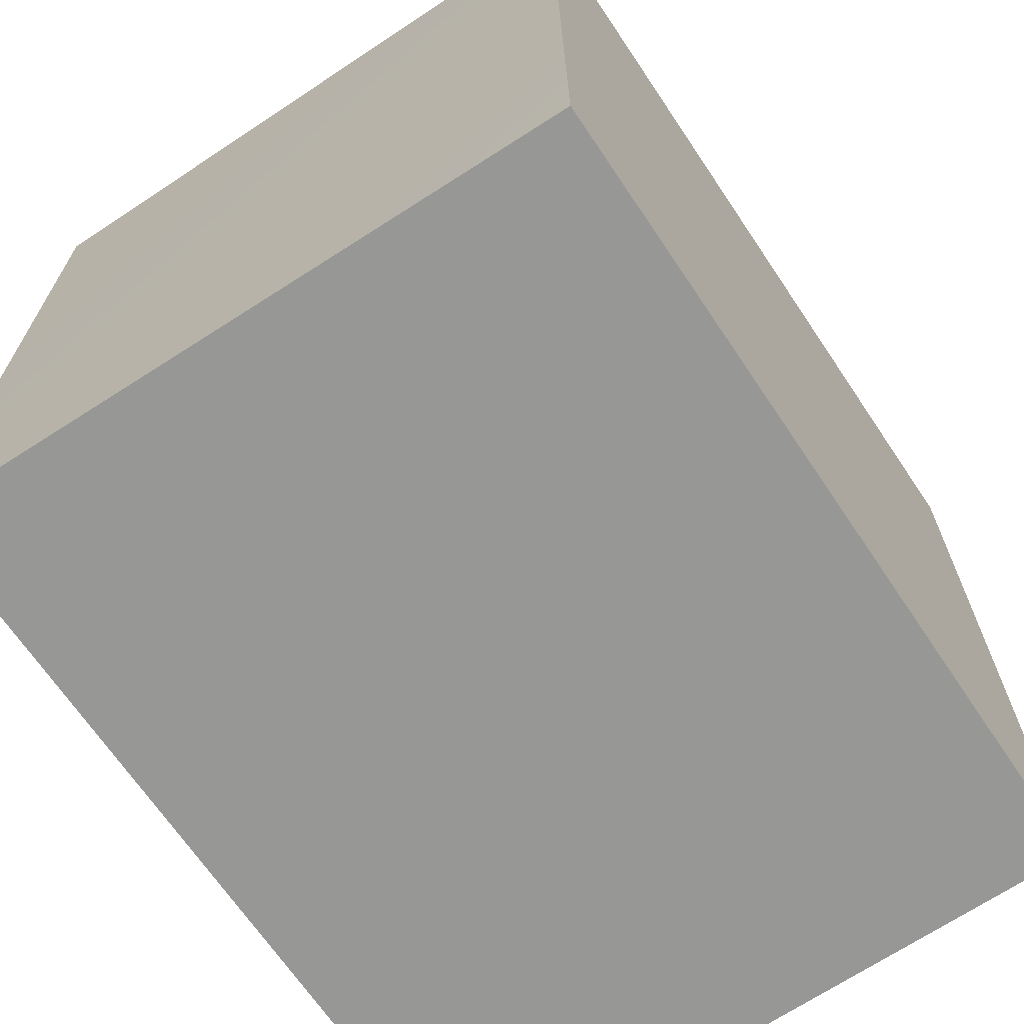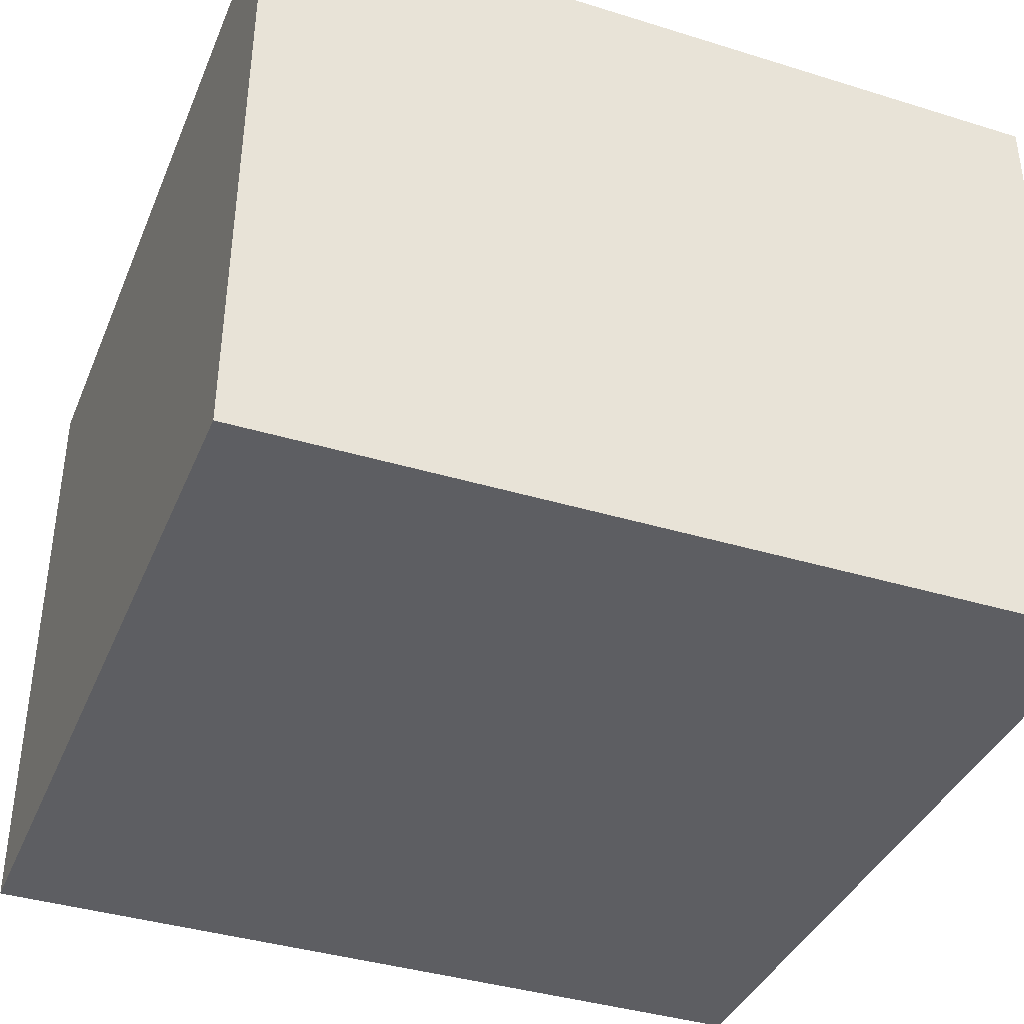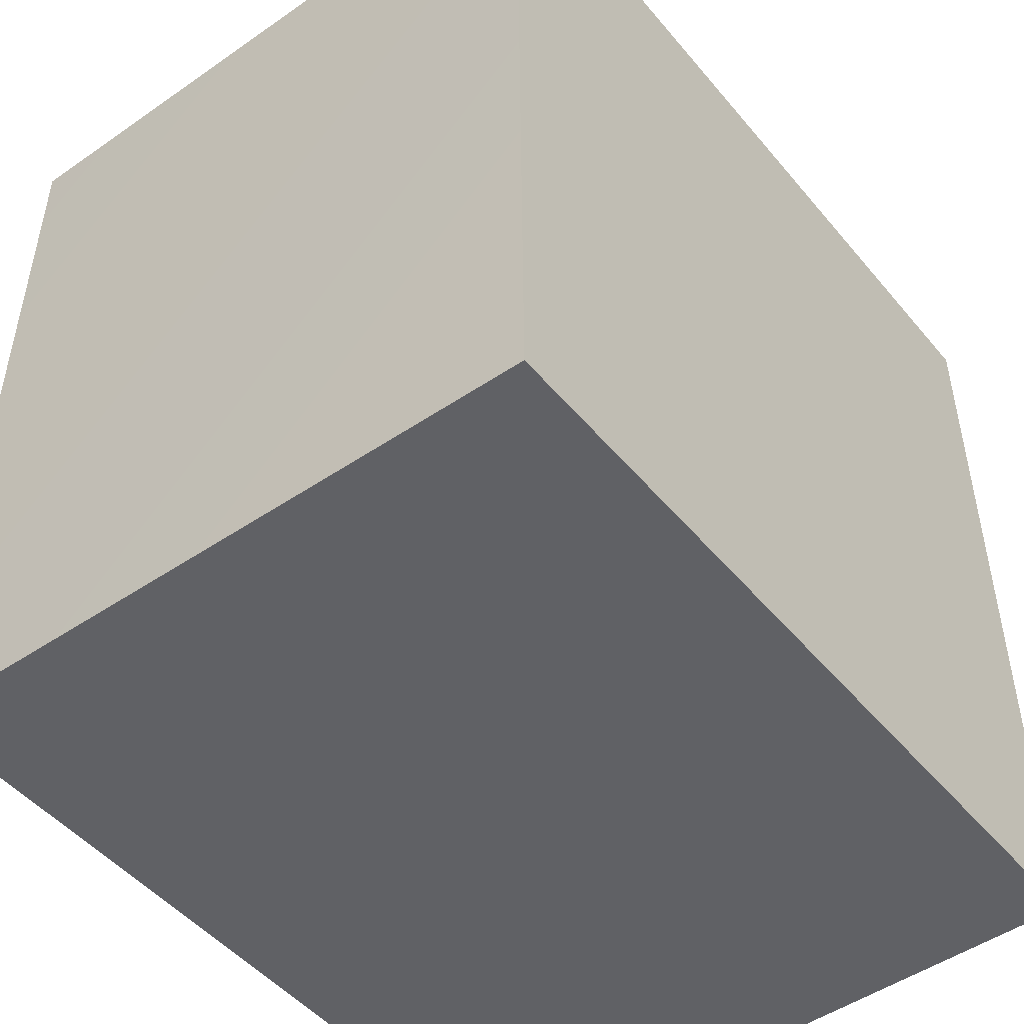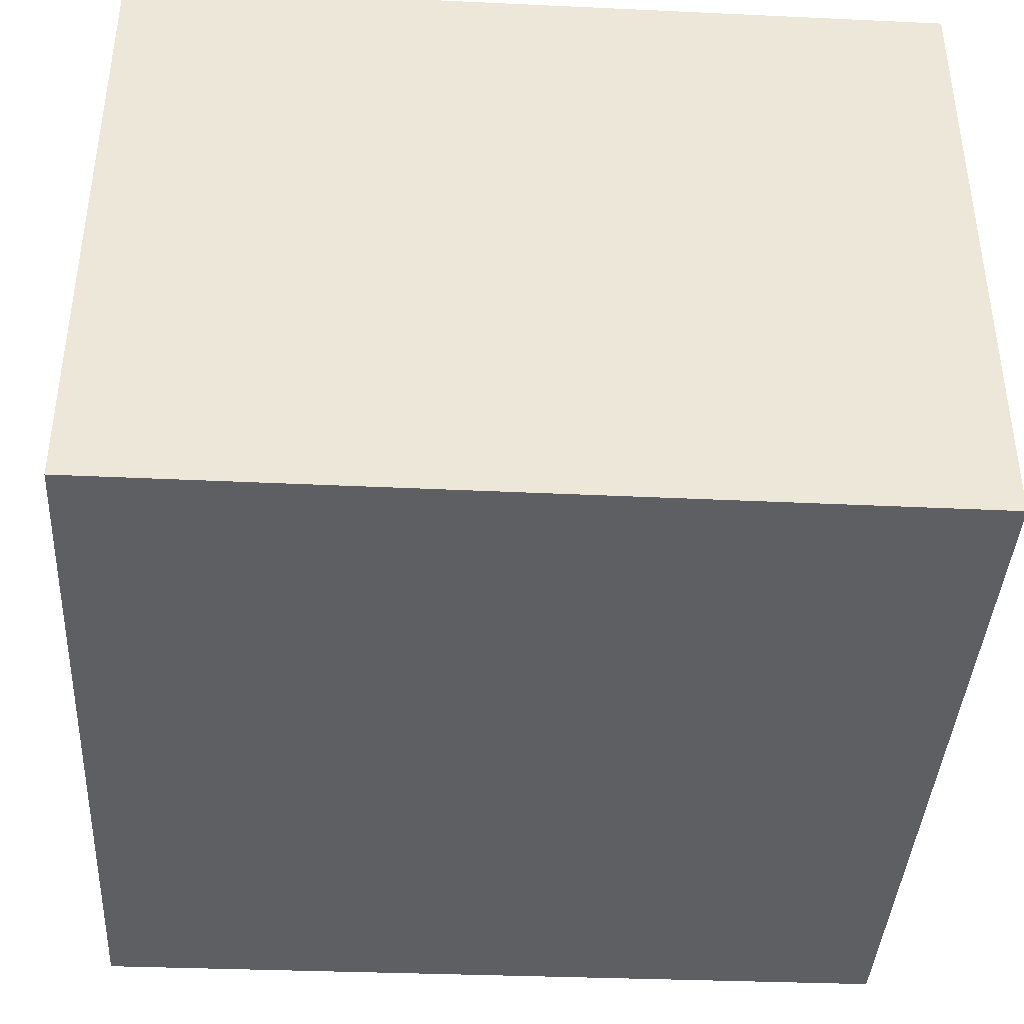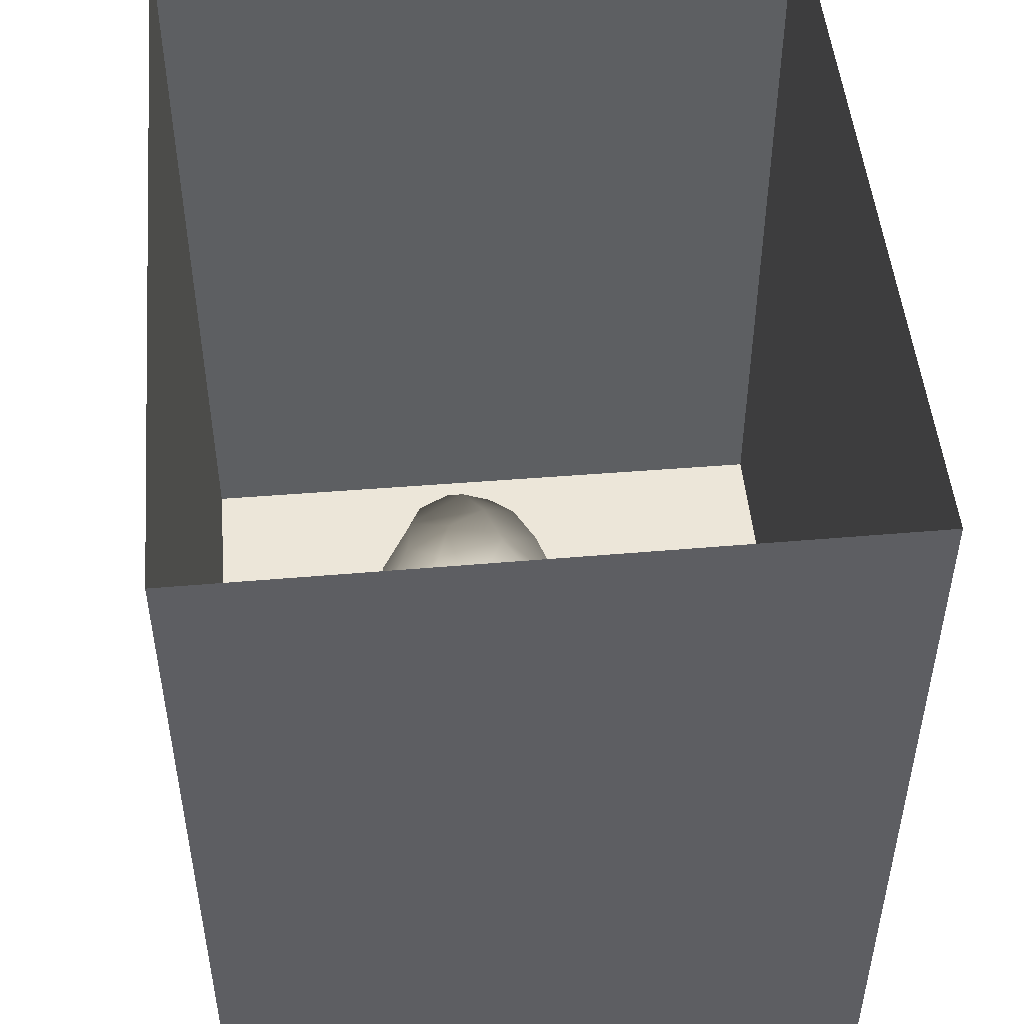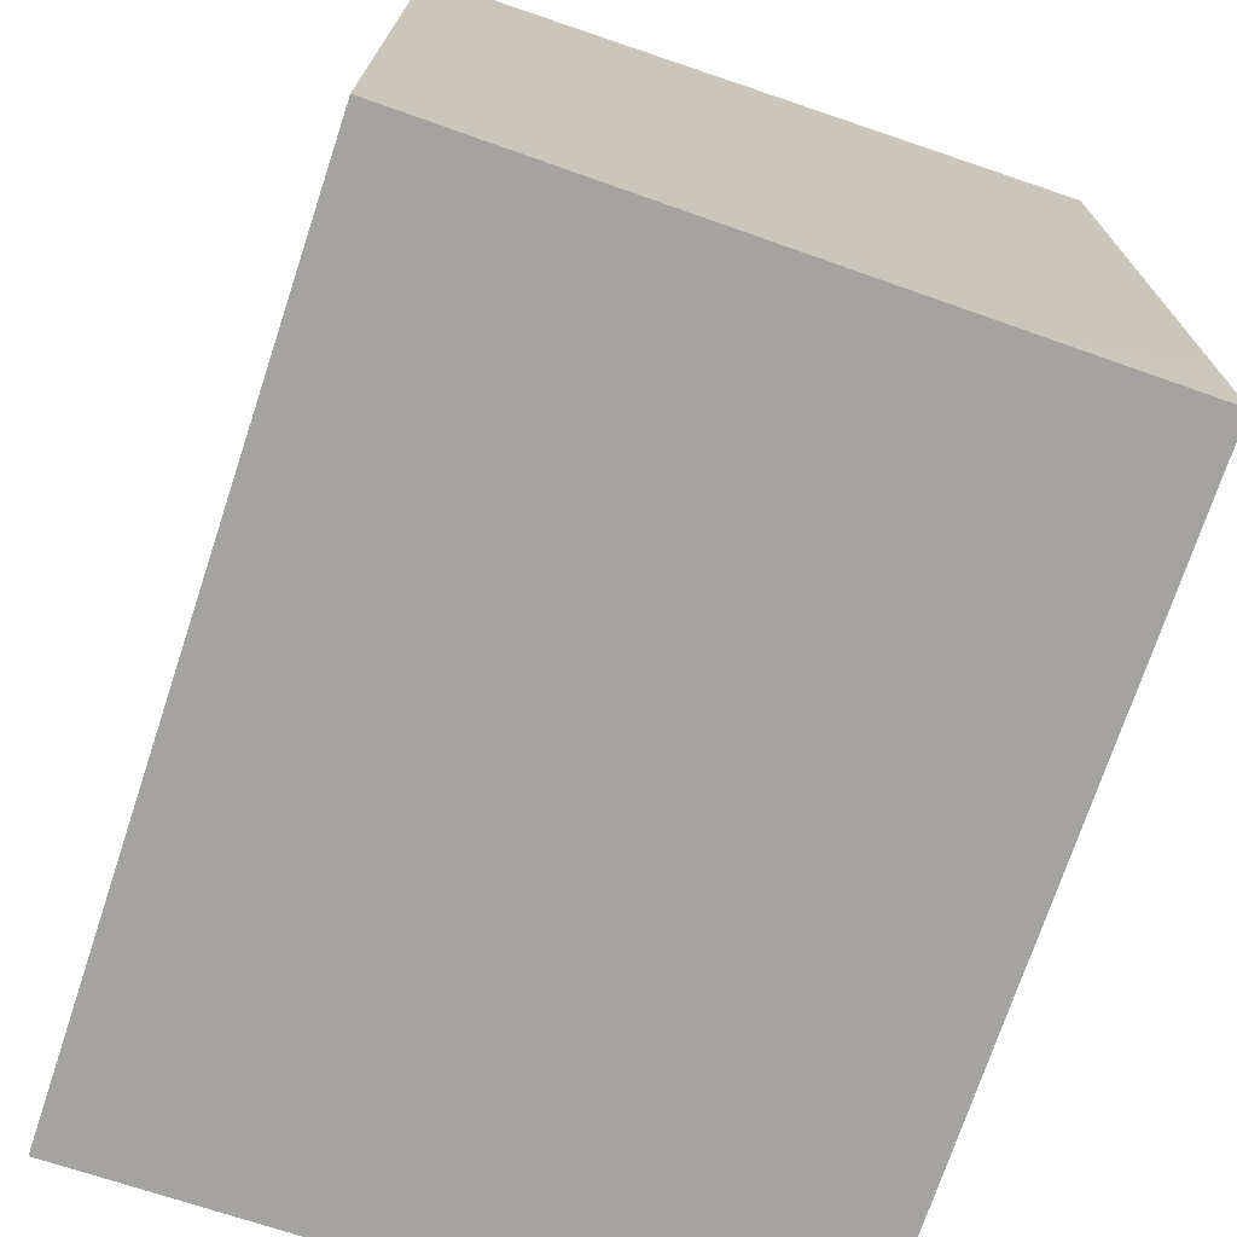
<metadata>
{"format":"obj","ext":"obj","renderer":"f3d","projection":"perspective","resolution":1024,"background":"white","views":[{"elev":-68.1,"azim":-56.1,"up":"+Z"},{"elev":-38.7,"azim":-111.3,"up":"+Y"},{"elev":-48.9,"azim":-52.0,"up":"+Z"},{"elev":-40.0,"azim":86.7,"up":"+Y"},{"elev":49.0,"azim":-95.1,"up":"+Z"},{"elev":-72.9,"azim":-108.3,"up":"+Z"}]}
</metadata>
<code>
v 0 0.927 1.053e-17
v -0.03445 1.018 4.281e-18
v -0.02381 0.9544 0.07113
v -0.0255 0.9616 -0.07081
v -0.07317 1.028 -0.08158
v -0.108 1.082 -0.001146
v -0.03394 0.8553 0.05527
v -0.07289 1.027 0.08314
v -0.03534 0.862 -0.06562
v -0.08945 0.9367 -0.1424
v -0.08121 0.7907 -0.008704
v -0.08558 0.9213 0.1398
v -0.1204 0.8135 -0.1166
v -0.1169 0.801 0.09969
v -0.1628 1.054 -0.1336
v -0.1658 1.052 0.1379
v -0.1698 0.7394 -0.008159
v -0.1874 0.908 -0.1942
v -0.2219 0.7563 0.1186
v -0.2046 1.128 -0.009565
v -0.1775 0.8774 0.1845
v -0.2663 1.008 -0.2057
v -0.2713 1.115 -0.1183
v -0.3209 1.16 -0.002544
v -0.2604 1.126 0.09321
v -0.2449 0.9653 0.2116
v -0.2767 1.066 0.1754
v -0.3519 0.9954 0.2288
v -0.2997 0.8439 0.2135
v -0.3043 0.8798 -0.2252
v -0.2782 0.7029 -0.002124
v -0.2412 0.7667 -0.1417
v -0.3856 1.147 -0.1042
v -0.3757 1.124 0.1404
v -0.3548 0.7789 -0.1879
v -0.3896 0.9785 -0.2383
v -0.3491 1.076 -0.1862
v -0.3363 0.7212 0.116
v -0.3444 0.7128 -0.1028
v -0.4359 1.174 0.01661
v -0.4511 1.081 -0.1956
v -0.403 0.7795 0.196
v -0.4991 1.139 0.132
v -0.4633 0.7269 -0.1487
v -0.4341 0.854 -0.2368
v -0.4641 1.041 0.2218
v -0.4591 0.7044 0.112
v -0.4231 0.8938 0.2448
v -0.4031 0.6817 -0.003954
v -0.501 1.156 -0.1001
v -0.5357 0.9707 -0.2455
v -0.5573 1.175 0.01936
v -0.5355 0.6776 -0.004226
v -0.5529 0.8195 -0.2242
v -0.5876 1.063 0.2051
v -0.5587 0.9332 0.2482
v -0.5158 0.7943 0.2117
v -0.5567 1.096 -0.1821
v -0.6081 1.141 0.1166
v -0.6227 1.148 -0.09848
v -0.6188 0.7293 -0.1411
v -0.5908 0.7135 0.1219
v -0.681 1.158 0.02823
v -0.6407 0.8187 0.2141
v -0.6876 0.967 0.2283
v -0.7062 1.094 0.1545
v -0.6551 1.055 -0.1999
v -0.7405 1.128 -0.08639
v -0.773 0.8468 0.1935
v -0.7072 0.742 0.1325
v -0.771 1.033 -0.1816
v -0.6764 0.6933 0.009678
v -0.7478 0.7372 -0.1054
v -0.8632 1.079 -0.08024
v -0.7992 1.121 0.0496
v -0.8119 1.004 0.1794
v -0.8193 0.7436 0.05813
v -0.7003 0.8846 -0.2251
v -0.8999 0.8859 0.1443
v -0.855 0.9536 -0.174
v -0.8198 0.8291 -0.1654
v -0.8617 0.77 -0.07161
v -0.9202 1.043 0.06976
v -0.9652 0.9821 -0.07329
v -0.9163 0.8552 -0.1184
v -0.9471 0.8156 0.01074
v -0.9816 0.9372 0.06646
v -0.1945 0.9432 0.009926
v -0.4108 0.9277 -0.002812
v -0.8349 0.9138 0.007355
v -0.6689 0.9942 -0.1045
v -0.7613 0.9313 -0.1054
v -0.7215 0.9119 0.1254
v -0.7178 0.8416 -0.0365
v -0.7078 0.996 0.02186
v -0.5685 1.027 0.0783
v -0.5814 0.8591 -0.05082
v -0.6204 0.9071 0.1138
v -0.7802 1.02 -0.06924
v -0.5649 1.033 -0.07374
g leftSphere
f 75 76 66
f 77 82 73
f 46 43 55
f 72 77 73
f 43 59 55
f 77 86 82
f 53 44 49
f 8 12 3
f 3 12 7
f 2 8 3
f 74 84 83
f 74 68 71
f 79 87 86
f 2 4 5
f 38 47 49
f 76 83 79
f 50 58 60
f 46 34 43
f 30 22 18
f 75 66 63
f 20 25 16
f 6 15 20
f 52 50 60
f 2 3 1
f 36 45 51
f 66 55 59
f 16 26 21
f 16 25 27
f 50 52 40
f 13 10 9
f 24 25 20
f 44 39 49
f 14 19 17
f 24 23 33
f 31 19 38
f 22 15 18
f 43 34 40
f 31 39 32
f 16 8 6
f 21 26 29
f 57 56 64
f 47 62 53
f 3 7 1
f 29 48 42
f 30 45 36
f 76 69 65
f 28 34 46
f 17 11 14
f 46 56 48
f 84 80 85
f 43 52 59
f 77 69 79
f 56 55 65
f 67 51 78
f 75 83 76
f 17 32 13
f 48 28 46
f 6 8 2
f 79 69 76
f 44 45 35
f 5 6 2
f 16 12 8
f 58 41 51
f 21 12 16
f 48 56 57
f 58 51 67
f 23 15 22
f 27 34 28
f 73 81 78
f 14 12 21
f 10 15 5
f 80 84 74
f 29 19 21
f 70 77 72
f 24 34 25
f 28 26 27
f 49 39 31
f 40 33 50
f 83 84 87
f 5 15 6
f 17 19 31
f 38 29 42
f 49 47 53
f 68 67 71
f 9 11 13
f 42 47 38
f 65 66 76
f 1 4 2
f 85 81 82
f 68 60 67
f 16 6 20
f 79 86 77
f 13 11 17
f 86 85 82
f 39 44 35
f 64 56 65
f 78 61 73
f 79 83 87
f 54 61 78
f 87 84 86
f 73 61 72
f 84 85 86
f 48 57 42
f 59 63 66
f 25 34 27
f 14 11 7
f 28 48 29
f 29 26 28
f 51 54 78
f 70 62 64
f 20 23 24
f 54 45 44
f 32 30 18
f 74 75 68
f 71 80 74
f 65 55 66
f 74 83 75
f 56 46 55
f 53 72 61
f 71 78 80
f 62 47 57
f 71 67 78
f 58 67 60
f 80 81 85
f 13 18 10
f 59 52 63
f 21 19 14
f 44 53 61
f 9 4 1
f 77 70 69
f 37 23 22
f 1 7 9
f 5 4 10
f 62 57 64
f 80 78 81
f 33 23 37
f 40 34 24
f 32 18 13
f 50 41 58
f 75 63 68
f 37 41 33
f 10 4 9
f 7 11 9
f 63 52 60
f 57 47 42
f 49 31 38
f 35 32 39
f 31 32 17
f 73 82 81
f 30 32 35
f 20 15 23
f 27 26 16
f 35 45 30
f 36 37 22
f 7 12 14
f 36 41 37
f 18 15 10
f 70 64 69
f 33 41 50
f 54 44 61
f 24 33 40
f 51 45 54
f 40 52 43
f 38 19 29
f 51 41 36
f 72 62 70
f 22 30 36
f 53 62 72
f 69 64 65
f 63 60 68
v -0.5875 0.25 0
v -0.3375 0.25 0
v -0.3639 0.3618 0
v -0.3563 0.2986 0.08187
v -0.3653 0.3047 -0.1006
v -0.4035 0.3998 -0.07876
v -0.4327 0.4461 0.009191
v -0.3639 0.1884 0.09343
v -0.4106 0.388 0.1104
v -0.3675 0.1916 -0.1033
v -0.3585 0.1498 -8.755e-05
v -0.4211 0.2517 -0.1866
v -0.4442 0.3644 -0.1699
v -0.4851 0.4553 -0.09934
v -0.4094 0.2741 0.1738
v -0.5273 0.4926 -0.006295
v -0.4427 0.1371 -0.1697
v -0.436 0.1464 0.1697
v -0.5119 0.4644 0.104
v -0.4147 0.08009 0.06147
v -0.5002 0.3742 0.1986
v -0.4134 0.0815 -0.06174
v -0.5965 0.4833 -0.08926
v -0.5029 0.1961 -0.229
v -0.5492 0.415 -0.1838
v -0.5182 0.3029 -0.2343
v -0.5068 0.2362 0.2362
v -0.5332 0.122 0.2078
v -0.5008 0.04827 -0.1195
v -0.6272 0.4944 0.03432
v -0.5147 0.0433 0.1203
v -0.5564 0.1021 -0.1991
v -0.6521 0.4311 -0.1598
v -0.502 0.01518 -0.007365
v -0.6067 0.3224 0.2385
v -0.7093 0.4586 -0.06459
v -0.6208 0.4404 0.1585
v -0.6098 0.2073 -0.2453
v -0.6151 0.1857 0.24
v -0.6041 0.02082 -0.0985
v -0.738 0.44 0.06104
v -0.6256 0.06837 0.1675
v -0.6395 0.3351 -0.2293
v -0.7003 0.2569 0.223
v -0.7983 0.3769 -0.04453
v -0.7289 0.364 0.1717
v -0.6823 0.1056 -0.1807
v -0.6181 0.005694 0.04337
v -0.7402 0.3706 -0.157
v -0.7259 0.2395 -0.2079
v -0.7161 0.1473 0.1882
v -0.8113 0.3382 0.06798
v -0.7263 0.04958 -0.05535
v -0.7281 0.0603 0.08217
v -0.7816 0.2498 0.1576
v -0.7904 0.1614 -0.1161
v -0.8002 0.2782 -0.1284
v -0.789 0.147 0.1063
v -0.835 0.2508 -0.03502
v -0.806 0.1284 0.0009649
v -0.8277 0.222 0.06329
g rightSphere
f 160 161 159
f 159 161 152
f 156 160 159
f 134 120 131
f 153 156 147
f 155 158 151
f 139 128 127
f 116 123 130
f 112 117 124
f 150 149 143
f 126 112 124
f 139 127 135
f 152 155 146
f 120 111 108
f 110 105 102
f 132 117 129
f 138 126 124
f 106 105 113
f 127 128 118
f 137 130 141
f 121 115 109
f 141 152 146
f 131 120 118
f 128 139 142
f 149 145 136
f 122 117 110
f 123 116 114
f 153 147 140
f 129 134 140
f 132 129 140
f 108 115 118
f 148 153 140
f 115 127 118
f 103 106 107
f 160 156 153
f 126 125 113
f 121 109 119
f 136 145 141
f 111 122 110
f 117 112 110
f 134 122 120
f 131 128 142
f 148 131 142
f 128 131 118
f 156 159 157
f 150 138 147
f 133 149 136
f 158 154 151
f 106 114 107
f 148 134 131
f 123 114 125
f 154 142 151
f 160 154 158
f 121 127 115
f 108 111 102
f 109 103 107
f 127 121 135
f 142 139 151
f 104 115 108
f 161 160 158
f 154 148 142
f 138 143 126
f 145 149 157
f 105 112 113
f 156 150 147
f 112 105 110
f 135 137 146
f 123 136 130
f 145 159 152
f 144 139 135
f 149 150 157
f 114 116 107
f 144 155 151
f 123 133 136
f 116 119 107
f 161 155 152
f 149 133 143
f 109 104 103
f 138 150 143
f 133 123 125
f 148 154 153
f 134 148 140
f 132 138 124
f 104 108 102
f 122 134 129
f 137 119 130
f 111 110 102
f 125 114 113
f 144 135 146
f 139 144 151
f 138 132 147
f 103 104 102
f 130 136 141
f 141 145 152
f 137 121 119
f 154 160 153
f 122 111 120
f 112 126 113
f 150 156 157
f 117 122 129
f 115 104 109
f 119 109 107
f 105 106 103
f 119 116 130
f 147 132 140
f 121 137 135
f 105 103 102
f 143 133 125
f 159 145 157
f 114 106 113
f 120 108 118
f 137 141 146
f 155 144 146
f 126 143 125
f 155 161 158
f 117 132 124
v   1 0 -1.04
v  -0.99 0 -1.04
v  -1.01 0  0.99
v   1 0  0.99
g floor
f 162 163 164
f 164 165 162
v   1 1.59 -1.04
v   1 1.59  0.99
v  -1.02 1.59  0.99
v  -1.02 1.59 -1.04
g ceiling
f 166 167 168
f 168 169 166
v   1 1.59 -1.04
v  -1.02 1.59 -1.04
v  -0.99 0 -1.04
v   1 0 -1.04
g backWall
f 170 171 172
f 172 173 170
v  1 1.59 0.99
v  1 1.59 -1.04
v  1 0 -1.04
v  1 0 0.99
g rightWall
f 174 175 176
f 176 177 174
v  -1.02 1.59 -1.04
v  -1.02 1.59 0.99
v  -1.01 0 0.99
v  -0.99 0 -1.04
g leftWall
f 178 179 180
f 180 181 178
v  0.23 1.58 -0.22
v  0.23 1.58 0.16
v  -0.24 1.58 0.16
v  -0.24 1.58 -0.22
g light
f 182 183 184
f 184 185 182

</code>
